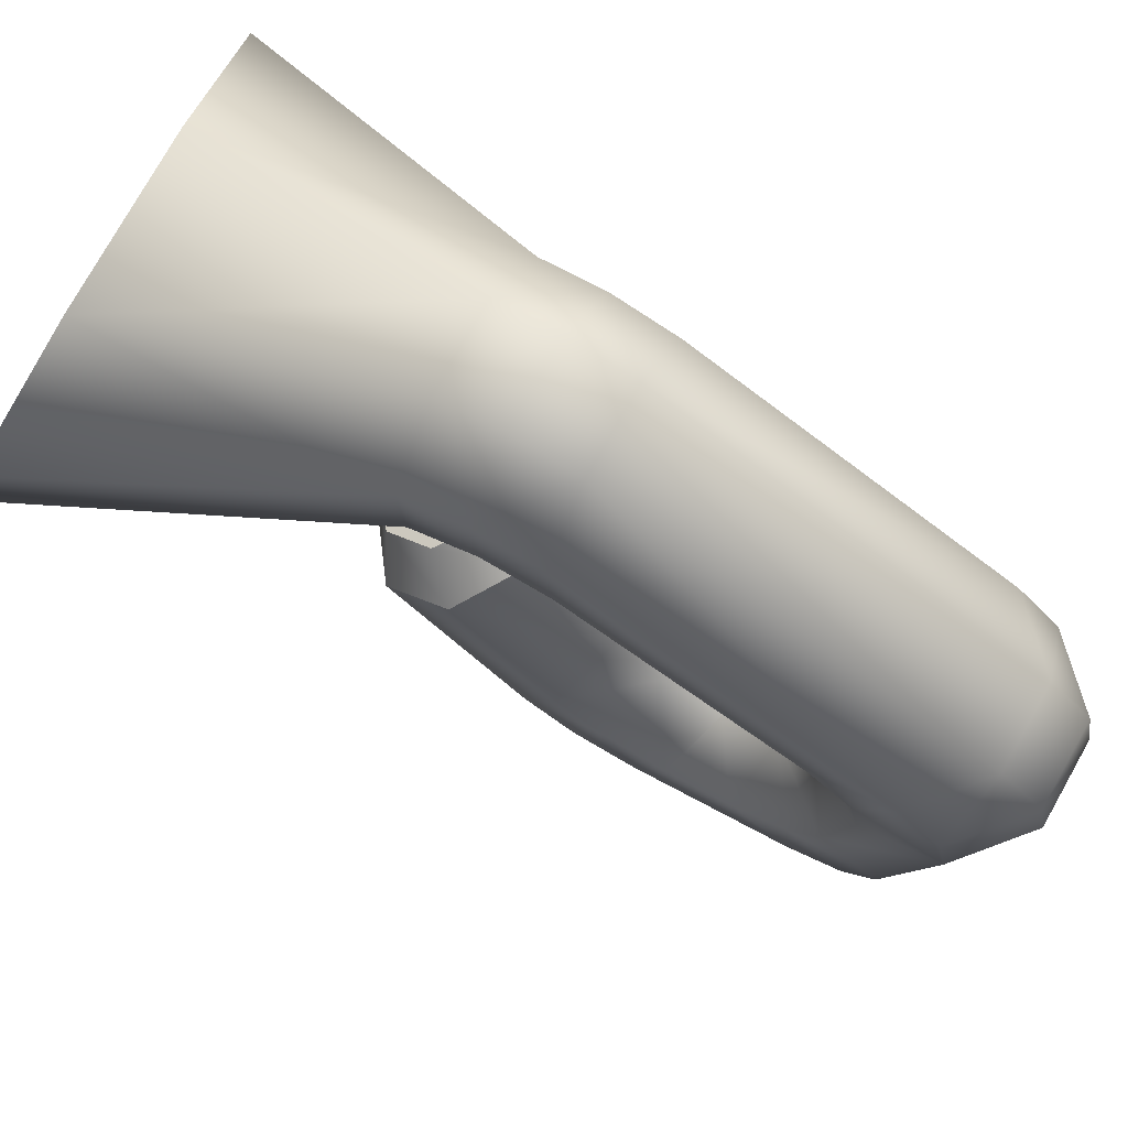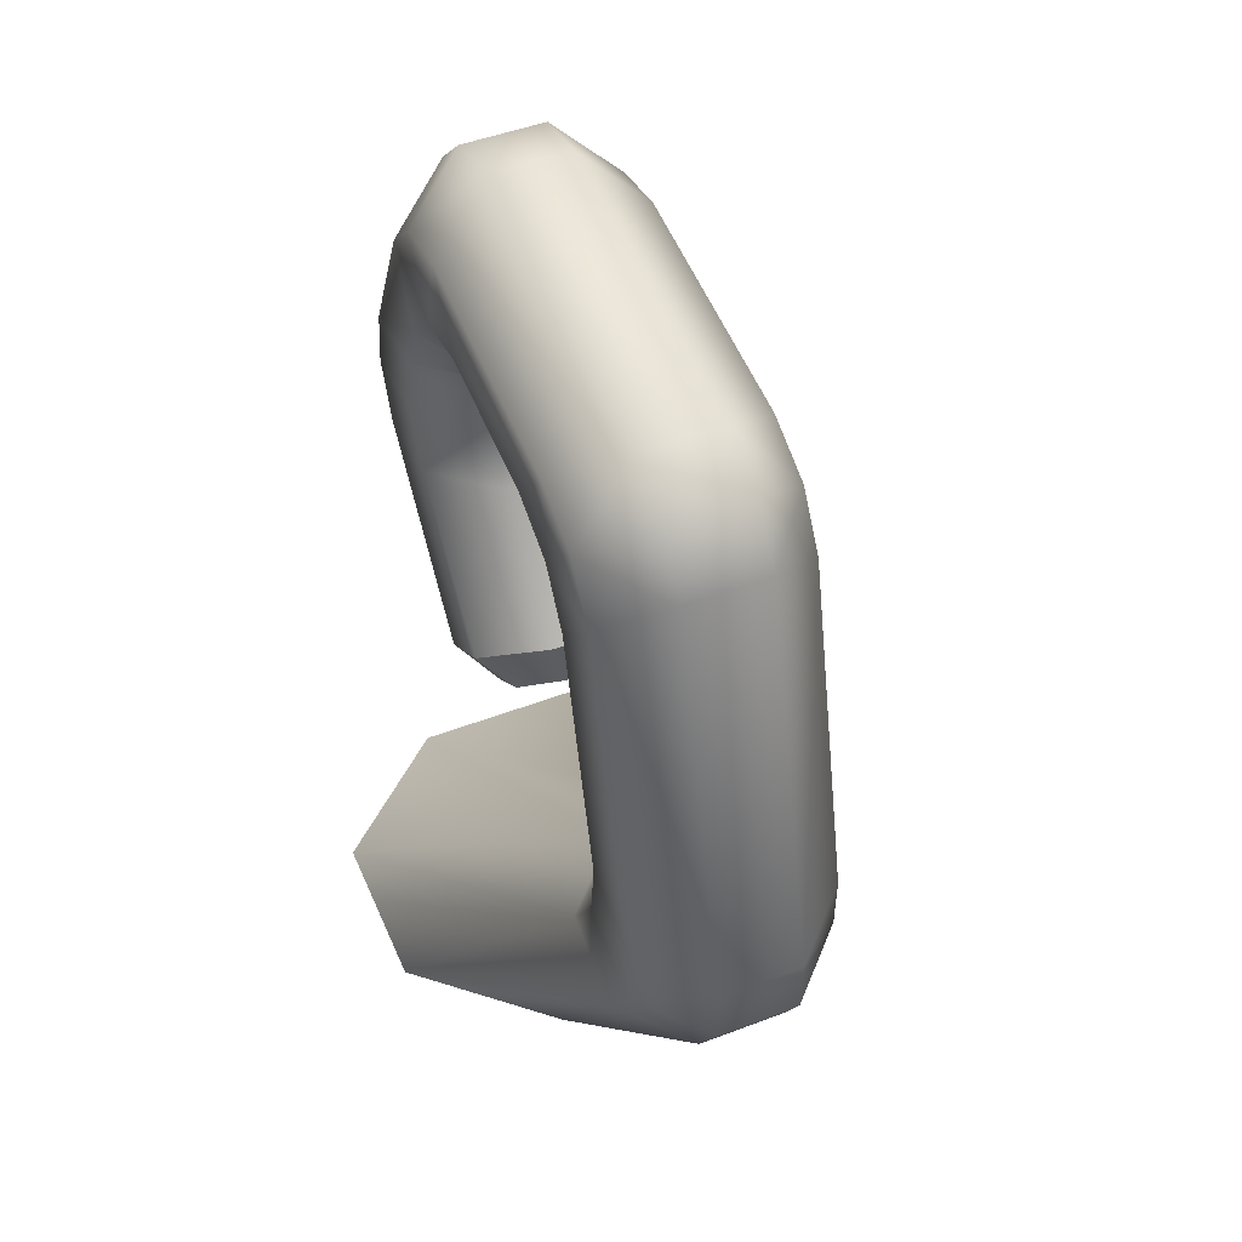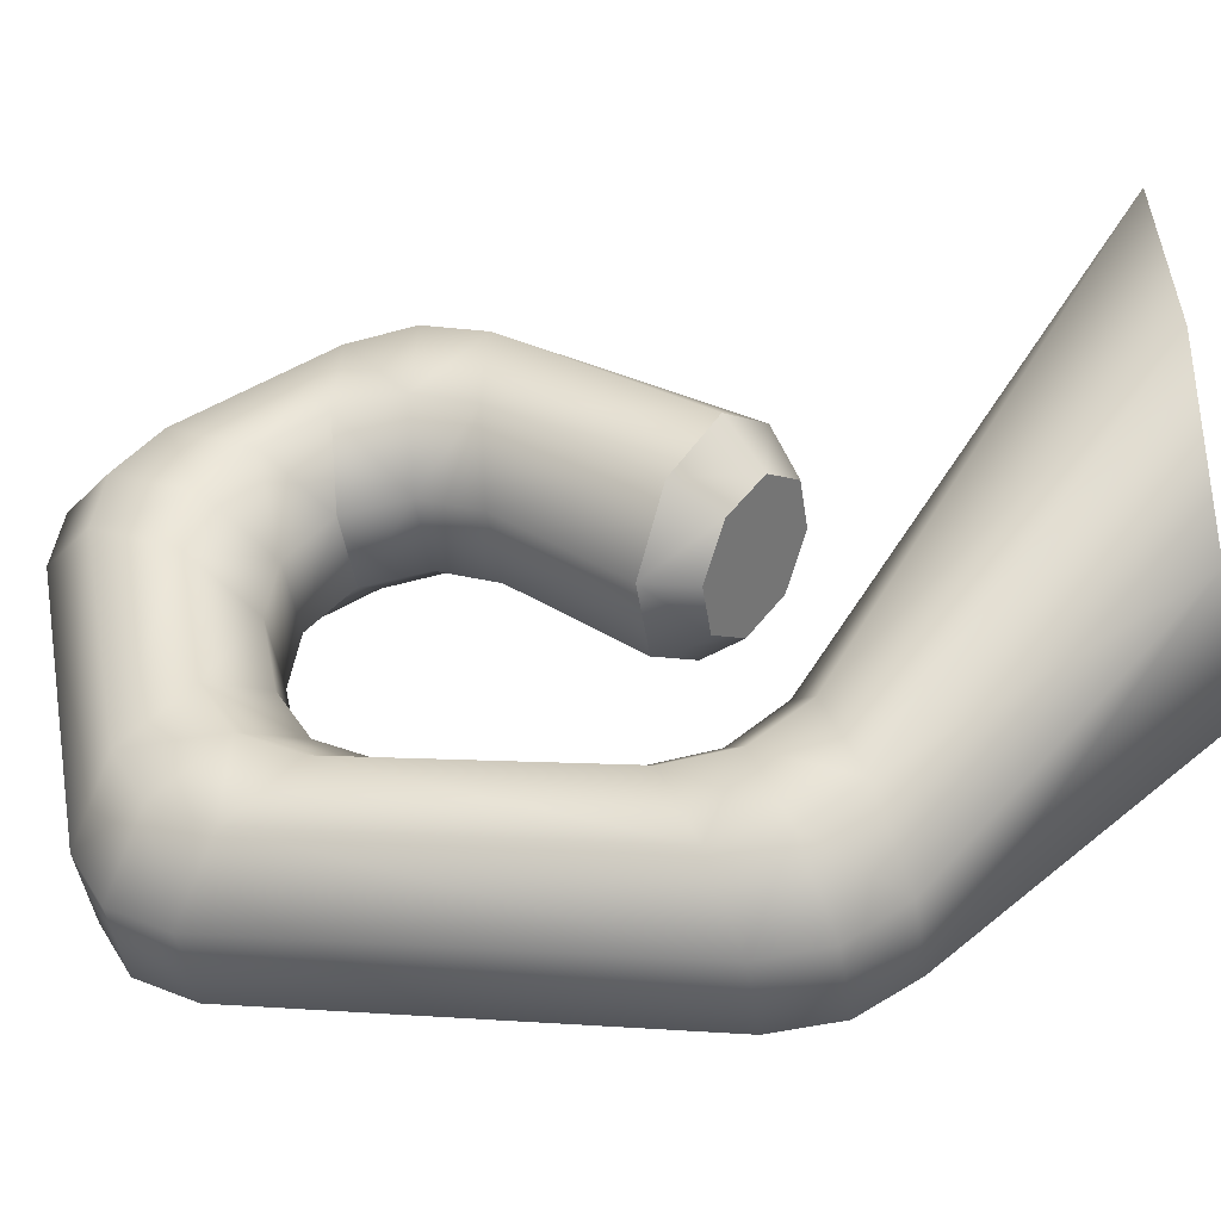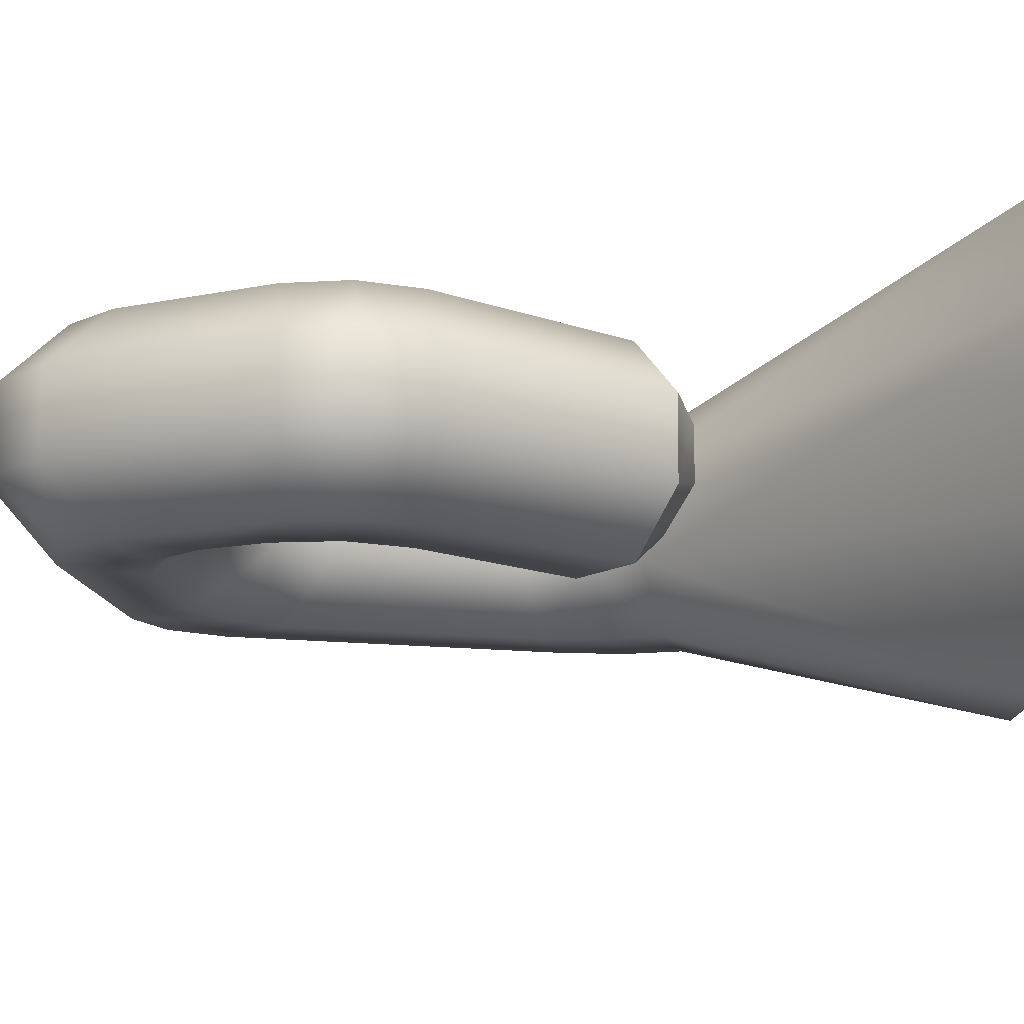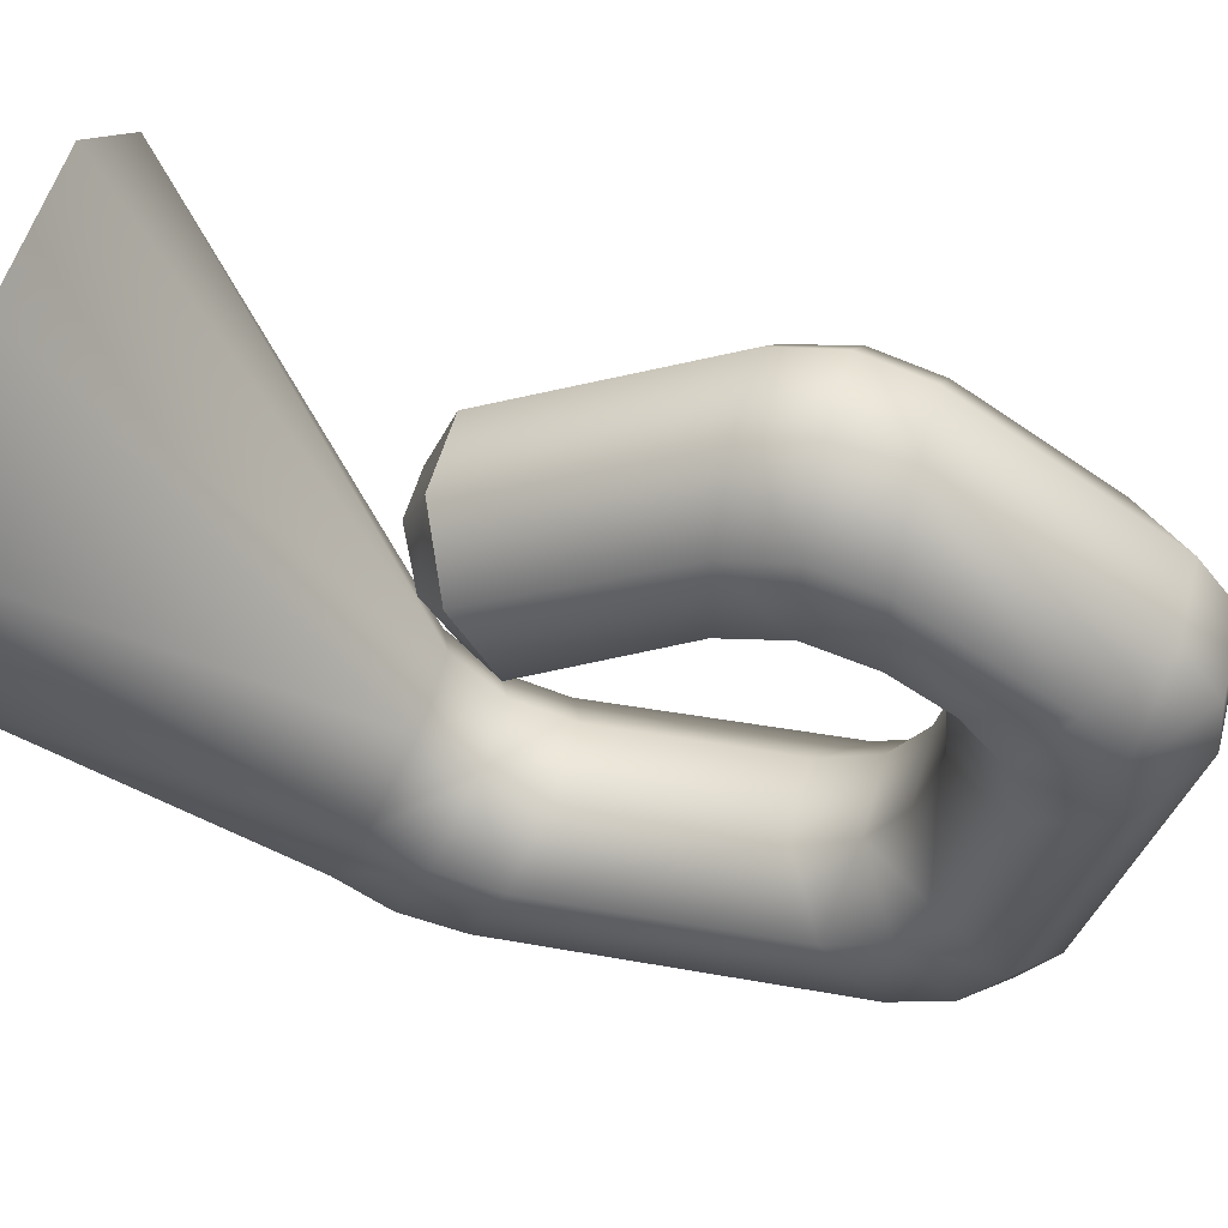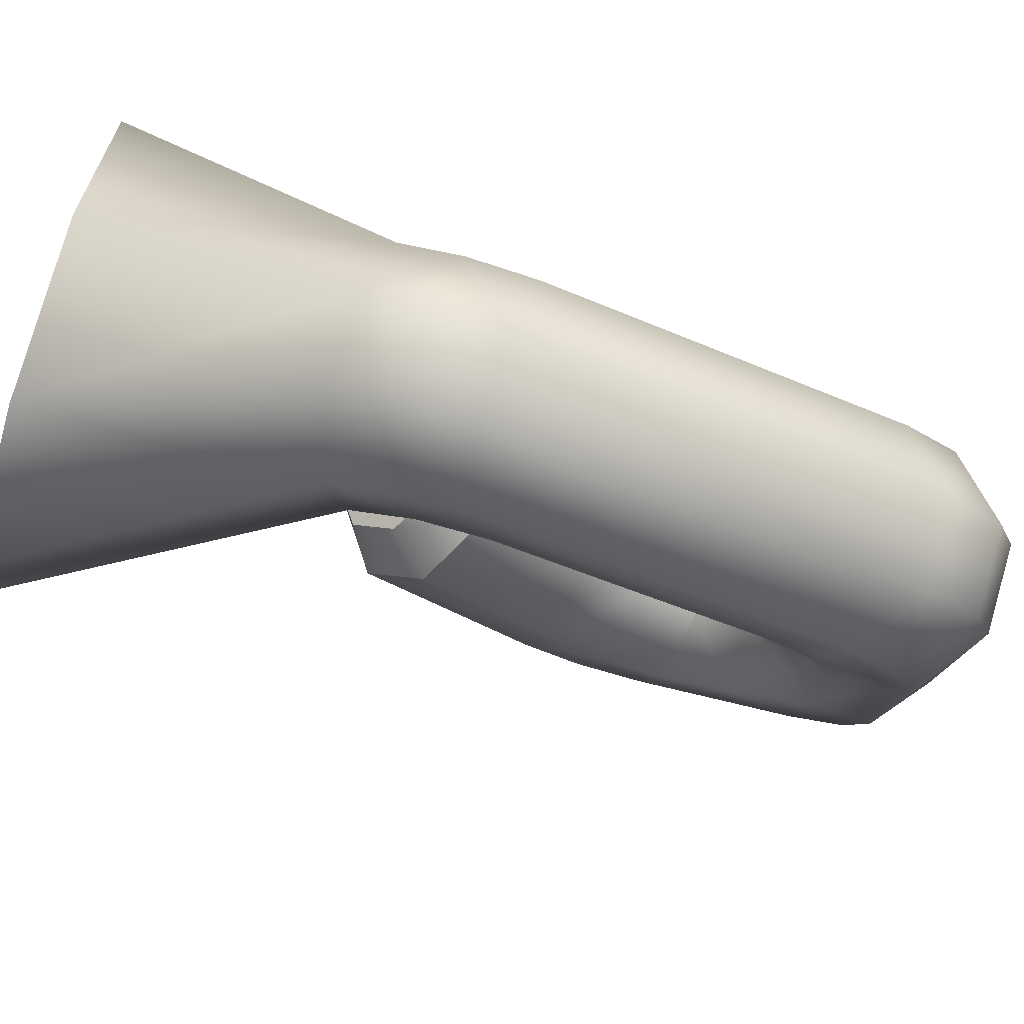
<metadata>
{"format":"obj","ext":"obj","renderer":"f3d","projection":"perspective","resolution":1024,"background":"white","views":[{"elev":-75.0,"azim":57.5,"up":"+Z"},{"elev":48.6,"azim":133.1,"up":"+Y"},{"elev":-69.5,"azim":-80.7,"up":"+Z"},{"elev":52.8,"azim":-89.7,"up":"+Z"},{"elev":77.9,"azim":106.4,"up":"+Z"},{"elev":-76.6,"azim":72.4,"up":"+Z"}]}
</metadata>
<code>
o Vine_2_2
v -0.000382 -0 0.06781
v 0.05085 -0 0.05072
v -0.05001 -0 0.0458
v -0.07173 -0 -0.003659
v 0.05001 -0 -0.0458
v 0.07173 -0 0.003659
v 0.000382 -0 -0.06781
v -0.05085 -0 -0.05072
v 0.01663 0.08518 -0.1167
v 0.02206 0.122 -0.1259
v 0.02139 0.1022 -0.1253
v 0.04596 0.1165 -0.1344
v 0.04156 0.07944 -0.1257
v 0.04559 0.09667 -0.134
v 0.07533 0.08518 -0.09062
v 0.07852 0.122 -0.1009
v 0.0785 0.1022 -0.09992
v 0.06531 0.07944 -0.1152
v 0.06882 0.1165 -0.1243
v 0.06872 0.09667 -0.1237
v 0.006031 0.09335 -0.09286
v 0.01206 0.1297 -0.1033
v 0.01118 0.11 -0.1023
v 0.02181 0.1351 -0.08
v 0.01607 0.09922 -0.06834
v 0.02099 0.1156 -0.07852
v 0.06852 0.1297 -0.0783
v 0.06479 0.09335 -0.0668
v 0.06832 0.11 -0.07694
v 0.03987 0.09922 -0.05778
v 0.04467 0.1351 -0.06986
v 0.04412 0.1156 -0.06826
v 0.01151 0.2262 -0.1021
v 0.000115 0.251 -0.07642
v 0.00725 0.2426 -0.09251
v 0.02189 0.2647 -0.08019
v 0.03328 0.2401 -0.1059
v 0.02901 0.2564 -0.09625
v 0.06797 0.2262 -0.07707
v 0.05658 0.251 -0.05138
v 0.06371 0.2426 -0.06746
v 0.05614 0.2401 -0.09572
v 0.04476 0.2647 -0.07005
v 0.05187 0.2564 -0.08611
v 0.004466 0.2067 -0.08623
v -0.006864 0.2317 -0.06069
v 0.000242 0.2232 -0.07671
v 0.005033 0.218 -0.04218
v 0.01625 0.1929 -0.06748
v 0.01209 0.2094 -0.05809
v 0.0496 0.2317 -0.03565
v 0.06093 0.2067 -0.06119
v 0.0567 0.2232 -0.05166
v 0.03911 0.1929 -0.05734
v 0.02789 0.218 -0.03204
v 0.03495 0.2094 -0.04795
v -0.03061 0.2604 -0.007166
v -0.04383 0.2426 0.02264
v -0.03829 0.2564 0.01016
v -0.03062 0.2589 0.03818
v -0.01742 0.2766 0.008434
v -0.02508 0.2725 0.0257
v 0.02585 0.2604 0.01788
v 0.01263 0.2426 0.04768
v 0.01817 0.2564 0.0352
v 0.00544 0.2766 0.01857
v -0.007756 0.2589 0.04832
v -0.002221 0.2725 0.03585
v -0.02553 0.2375 -0.01861
v -0.03871 0.2196 0.01111
v -0.03321 0.2335 -0.001292
v -0.01822 0.2034 0.01023
v -0.005187 0.2213 -0.01914
v -0.01281 0.2173 -0.001961
v 0.01775 0.2196 0.03616
v 0.03093 0.2375 0.00644
v 0.02325 0.2335 0.02375
v 0.01767 0.2213 -0.009004
v 0.004643 0.2034 0.02037
v 0.01005 0.2173 0.00818
v -0.05265 0.1975 0.04252
v -0.05093 0.1598 0.03864
v -0.0538 0.178 0.04511
v -0.04173 0.1573 0.06323
v -0.04322 0.1951 0.06659
v -0.04444 0.1756 0.06935
v 0.003814 0.1975 0.06757
v 0.005535 0.1598 0.06369
v 0.002665 0.178 0.07015
v -0.02036 0.1951 0.07673
v -0.01887 0.1573 0.07337
v -0.02158 0.1756 0.07949
v -0.0423 0.2008 0.01919
v -0.04003 0.1633 0.01408
v -0.04324 0.1814 0.02132
v -0.01554 0.1662 0.004198
v -0.01825 0.2032 0.0103
v -0.01901 0.1839 0.01201
v 0.01643 0.1633 0.03913
v 0.01416 0.2008 0.04423
v 0.01322 0.1814 0.04637
v 0.004613 0.2032 0.02044
v 0.007319 0.1662 0.01434
v 0.003854 0.1839 0.02215
v -0.03289 0.1052 -0.00202
v -0.0183 0.09687 -0.009167
v -0.01091 0.08897 0.004305
v -0.02193 0.09441 0.0186
v 0.02357 0.1052 0.02303
v 0.01908 0.09687 0.007414
v 0.000932 0.09441 0.02874
v 0.004132 0.08897 0.01098
v -0.02463 0.1205 -0.02064
v -0.01296 0.108 -0.02121
v 0.001989 0.1159 -0.02478
v -0.002006 0.1313 -0.02632
v 0.02442 0.108 -0.004632
v 0.03183 0.1205 0.004408
v 0.02085 0.1313 -0.01618
v 0.01703 0.1159 -0.0181
f 8 21 9
f 6 28 2
f 7 9 13
f 5 15 6
f 112 107 106
f 8 4 21
f 6 15 28
f 7 8 9
f 5 18 15
f 114 115 117
f 115 120 117
f 110 112 106
f 16 39 52 27
f 40 63 76 51
f 70 93 81 58
f 31 54 49 24
f 62 60 67 68
f 19 42 39 16
f 79 75 100 102
f 58 81 85 60
f 75 64 87 100
f 84 86 83 82
f 10 22 45 33
f 11 14 13 9
f 14 12 19 20
f 2 28 30 1
f 78 80 74 73
f 4 3 25 21
f 86 84 91 92
f 36 34 57 61
f 51 76 78 55
f 34 46 69 57
f 43 66 63 40
f 50 49 54 56
f 64 67 90 87
f 42 37 38 44
f 46 48 73 69
f 27 52 54 31
f 12 10 33 37
f 36 61 66 43
f 23 11 9 21
f 15 17 29 28
f 53 41 40 51
f 39 41 53 52
f 29 17 16 27
f 87 89 101 100
f 89 92 91 88
f 35 38 37 33
f 51 55 56 53
f 27 31 32 29
f 111 112 110 109
f 106 107 108 105
f 7 13 18 5
f 26 25 30 32
f 25 3 1 30
f 18 20 17 15
f 32 30 28 29
f 12 14 11 10
f 93 97 98 95
f 104 102 100 101
f 71 59 57 69
f 63 65 77 76
f 36 38 35 34
f 60 62 59 58
f 69 73 74 71
f 45 49 50 47
f 47 35 33 45
f 77 65 64 75
f 13 14 20 18
f 24 26 32 31
f 42 19 12 37
f 61 62 68 66
f 56 54 52 53
f 41 44 43 40
f 80 78 76 77
f 42 44 41 39
f 58 59 71 70
f 99 88 109 118
f 74 72 70 71
f 66 68 65 63
f 90 92 89 87
f 98 96 94 95
f 22 24 49 45
f 94 113 105 82
f 85 86 92 90
f 60 85 90 67
f 80 79 72 74
f 104 103 96 98
f 99 103 104 101
f 65 68 67 64
f 83 86 85 81
f 82 105 108 84
f 106 105 113 114
f 120 115 116 119
f 75 79 80 77
f 21 25 26 23
f 26 24 22 23
f 59 62 61 57
f 116 115 114 113
f 82 83 95 94
f 84 108 111 91
f 106 114 117 110
f 116 96 103 119
f 73 48 55 78
f 108 107 112 111
f 17 20 19 16
f 50 48 46 47
f 88 91 111 109
f 72 97 93 70
f 101 89 88 99
f 118 109 110 117
f 95 83 81 93
f 117 120 119 118
f 10 11 23 22
f 34 35 47 46
f 96 116 113 94
f 103 99 118 119
f 44 38 36 43
f 48 50 56 55
f 102 104 98 97
f 97 72 79 102

</code>
